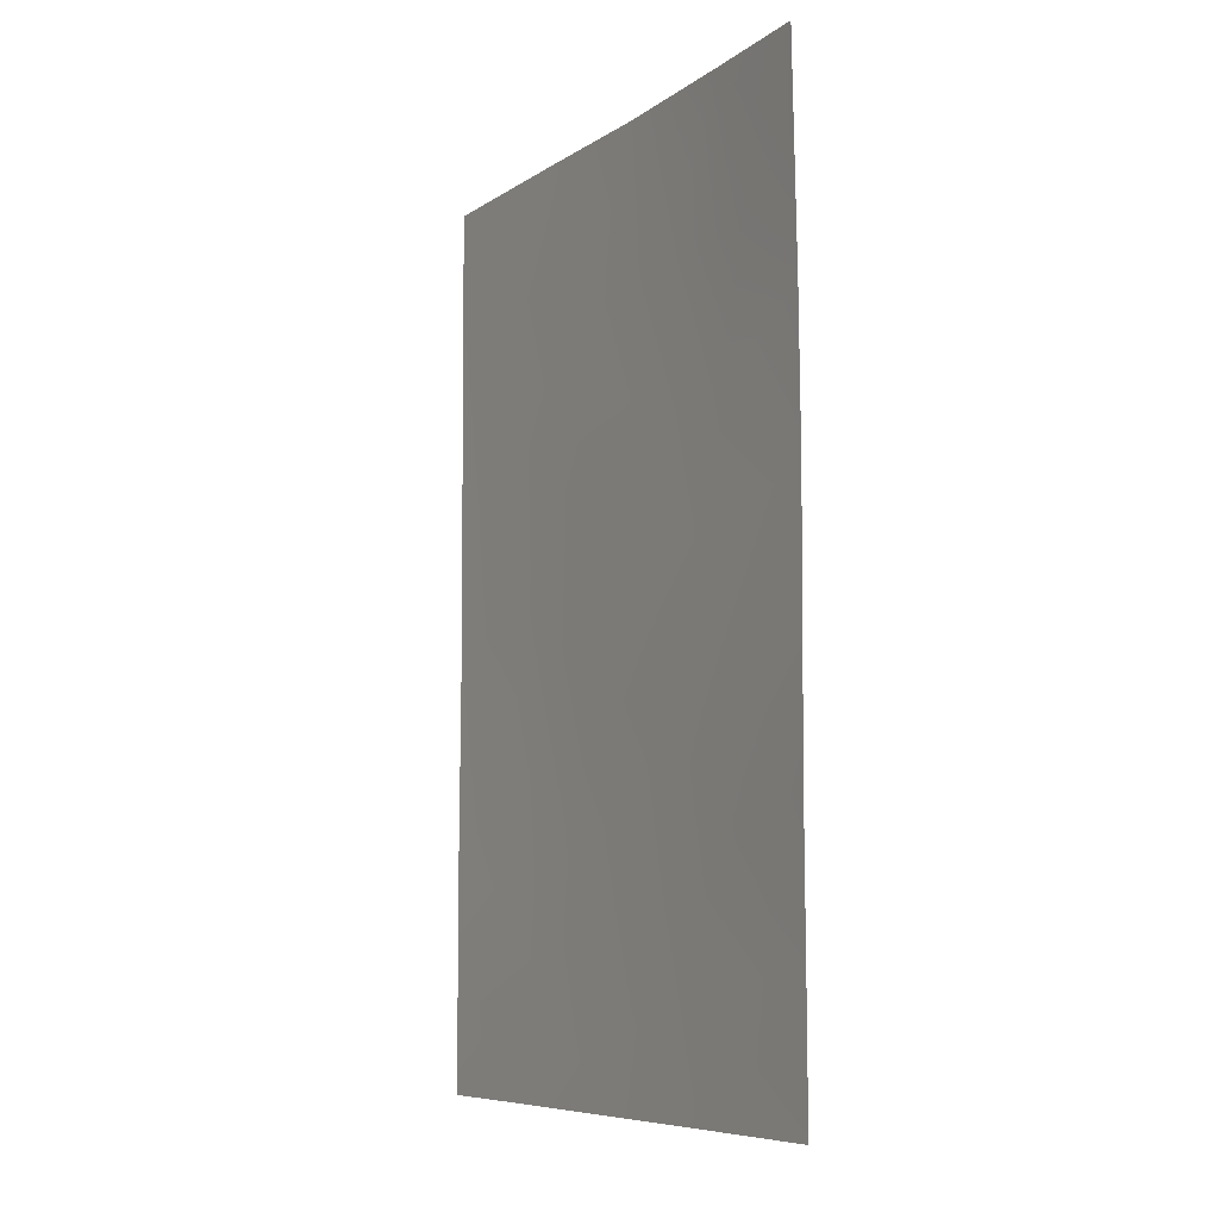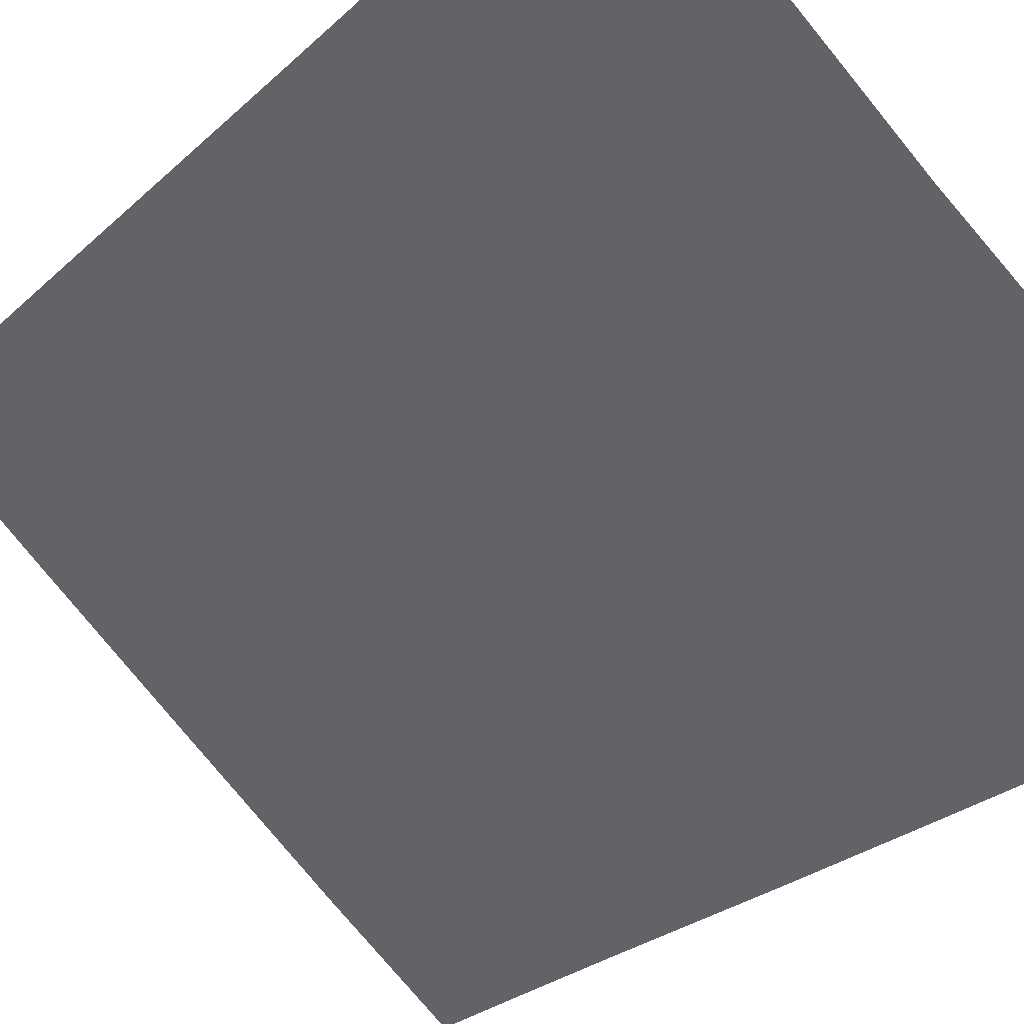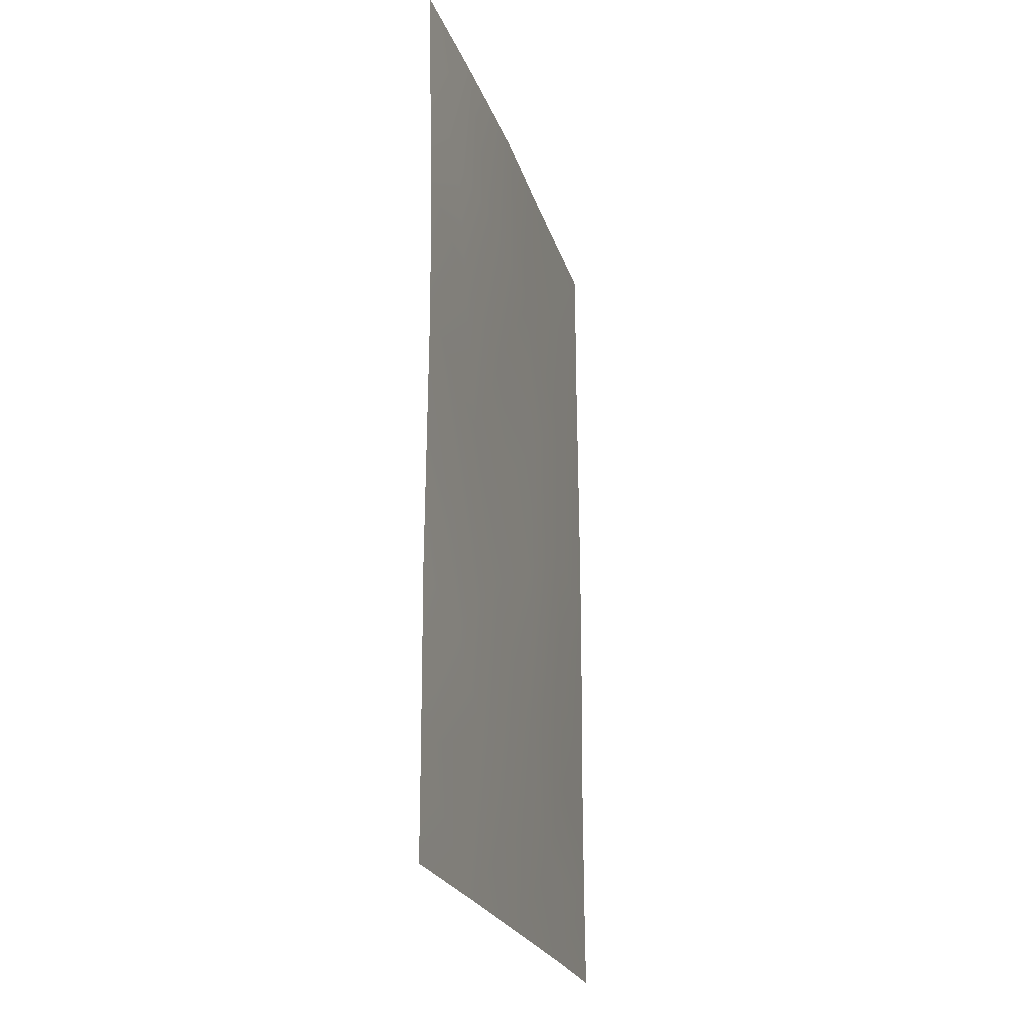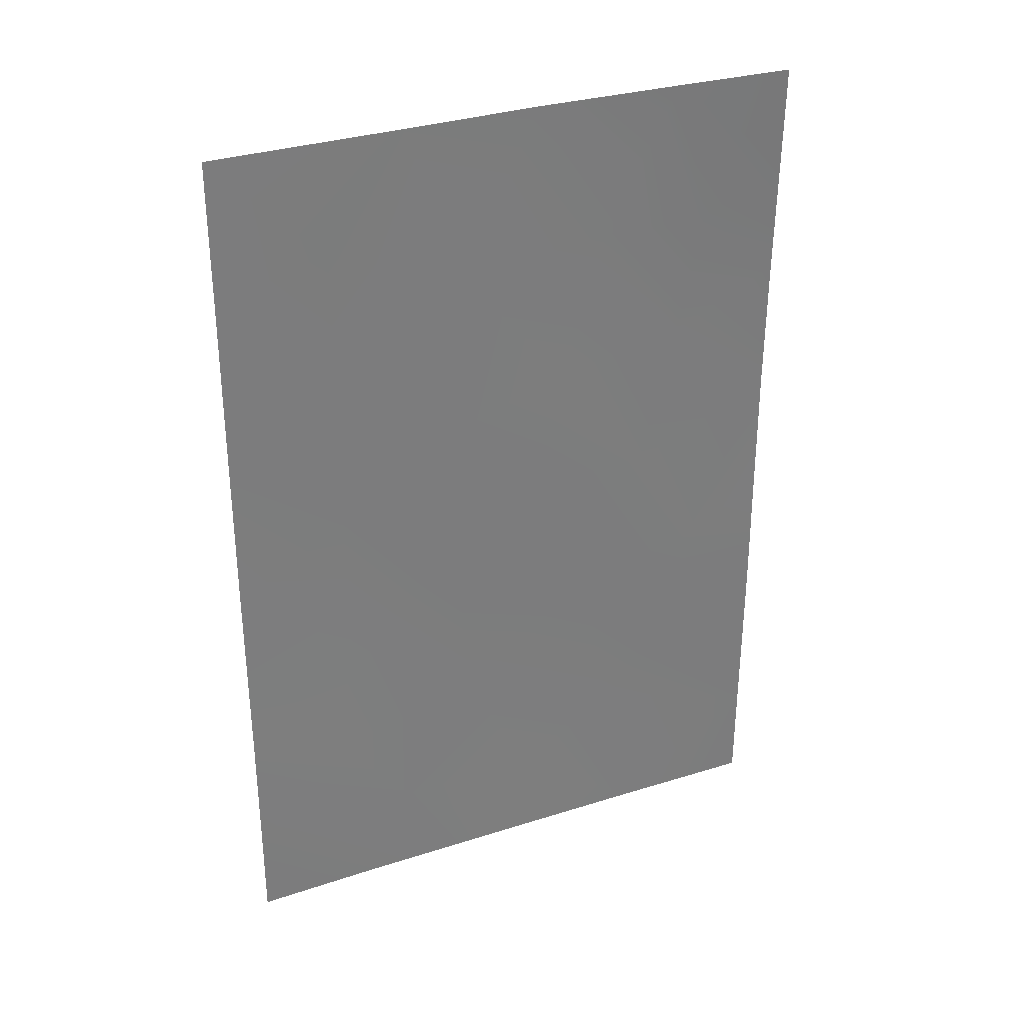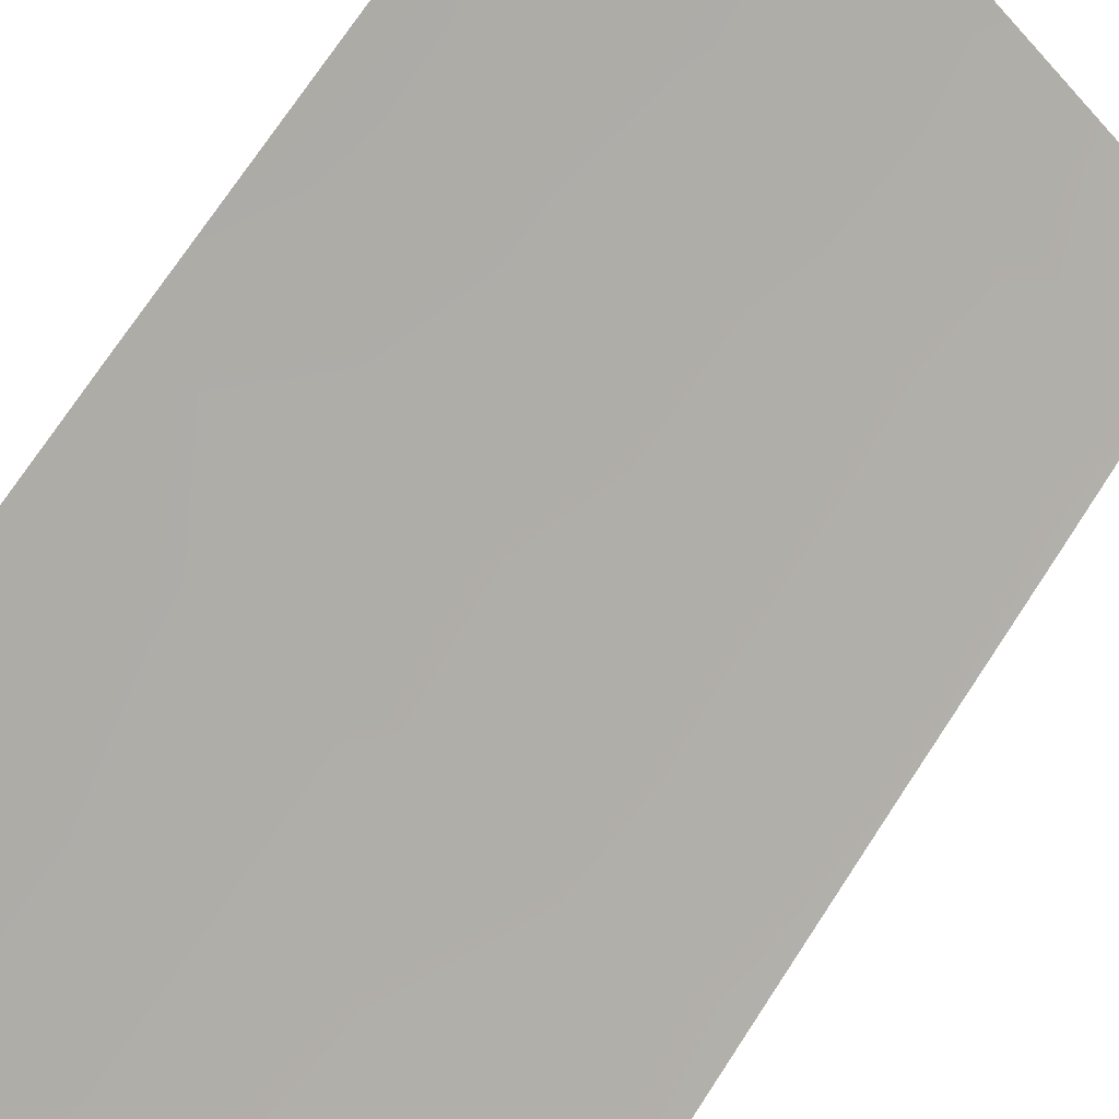
<metadata>
{"format":"obj","ext":"obj","renderer":"f3d","projection":"perspective","resolution":1024,"background":"white","views":[{"elev":-7.7,"azim":20.1,"up":"+Y"},{"elev":-24.1,"azim":146.9,"up":"+Z"},{"elev":-23.2,"azim":65.4,"up":"+Y"},{"elev":32.1,"azim":-64.2,"up":"+Y"},{"elev":74.6,"azim":-146.5,"up":"+Z"}]}
</metadata>
<code>
v -30.14 50 74.93
v -25.43 38 78.84
v -23.92 47.08 80.15
v -23.91 45.19 80.13
v -23.95 50 80.21
v -23.98 38 80.08
v -23.91 38.03 80.14
v -23.91 38 80.14
v -30.14 38 74.91
v -30.13 43.57 74.91
v -24.75 42.83 79.41
v -28.93 46.57 75.89
v -26.77 39.25 77.69
v -24.76 48.03 79.41
v -28.3 39.3 76.41
v -27.5 41.05 77.06
v -27.71 45.46 76.91
v -26.07 42.42 78.28
v -27.53 47.81 77.06
v -26.67 50 77.78
v -23.94 48.67 80.18
v -26.37 46.02 78.03
v -28.91 42.35 75.89
v -23.92 41.67 80.15
v -24.87 41.24 79.3
v -23.92 43.46 80.14
v -30.14 40.98 74.92
v -29.09 40.58 75.76
v -25.74 40.18 78.55
v -28.79 38 76
v -28.97 48.48 75.89
v -30.14 48.12 74.93
v -26.66 44.32 77.8
v -28.14 50 76.59
v -25.02 46.36 79.17
v -25.9 48.02 78.42
v -27.62 43.37 76.97
v -25.15 50 79.12
v -23.92 39.4 80.14
v -27.04 38 77.47
v -30.14 39.2 74.92
v -30.14 45.55 74.91
v -28.92 44.42 75.88
v -25.41 44.35 78.84
f 6 2 39
f 6 7 8
f 27 23 28
f 1 34 31
f 34 19 31
f 4 44 35
f 42 12 43
f 39 29 25
f 11 25 18
f 16 37 18
f 15 41 28
f 18 33 44
f 20 38 36
f 3 4 35
f 20 36 19
f 36 22 19
f 19 22 17
f 16 15 28
f 24 39 25
f 26 11 4
f 26 24 11
f 27 10 23
f 30 9 41
f 12 31 19
f 17 33 37
f 34 20 19
f 11 44 4
f 10 42 43
f 3 35 14
f 23 43 37
f 12 17 43
f 17 37 43
f 33 17 22
f 7 6 39
f 35 44 22
f 22 44 33
f 2 29 39
f 29 18 25
f 13 2 40
f 23 16 28
f 38 14 36
f 16 23 37
f 18 37 33
f 35 22 36
f 18 29 16
f 29 13 16
f 15 30 41
f 28 41 27
f 32 12 42
f 23 10 43
f 3 14 21
f 21 14 38
f 21 38 5
f 15 13 40
f 13 29 2
f 15 40 30
f 32 31 12
f 14 35 36
f 13 15 16
f 1 31 32
f 11 24 25
f 12 19 17
f 18 44 11

</code>
